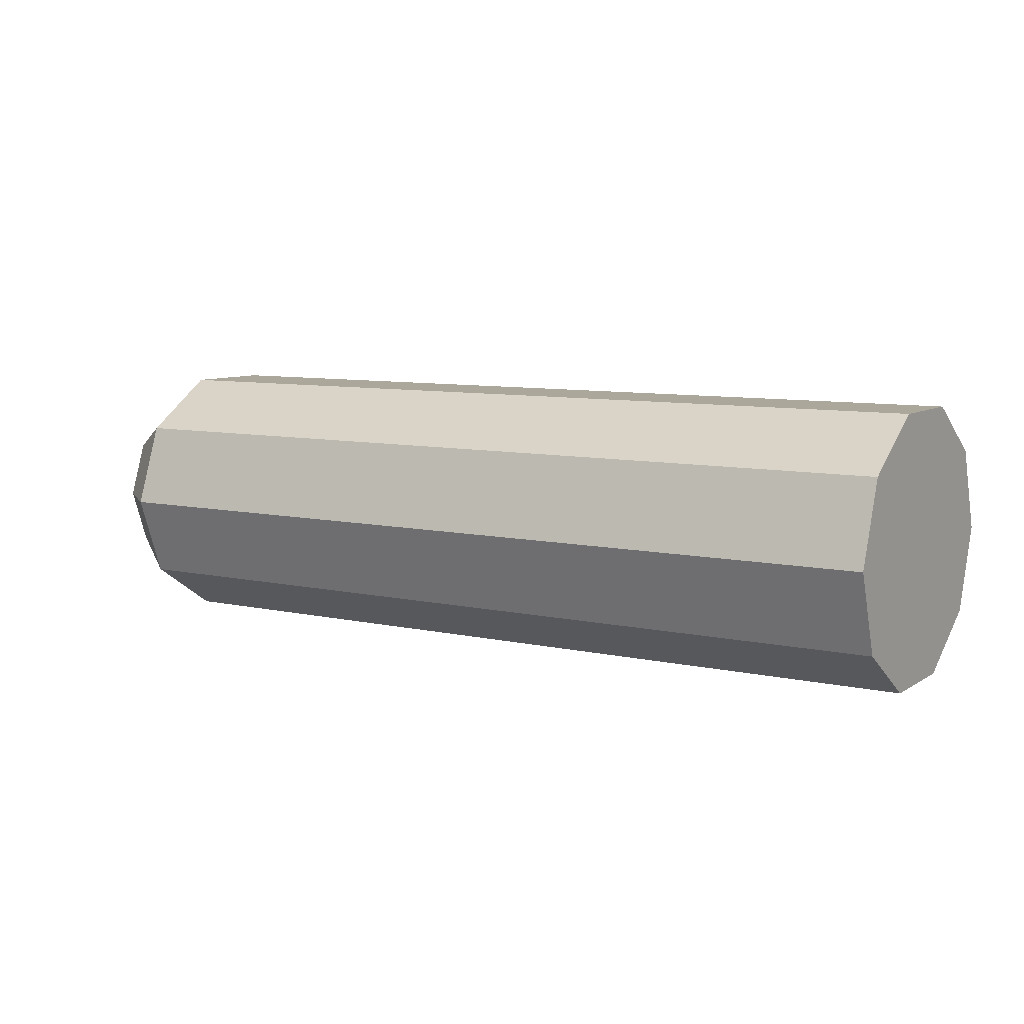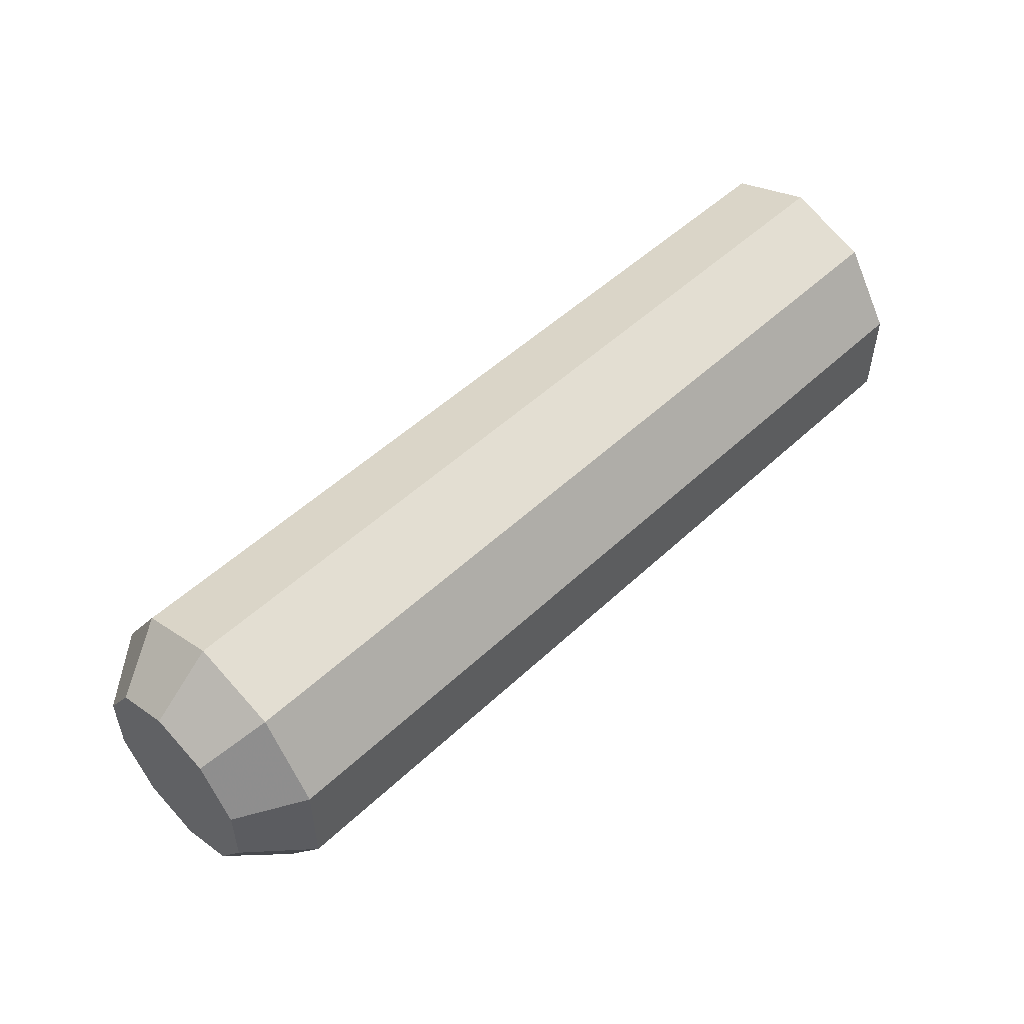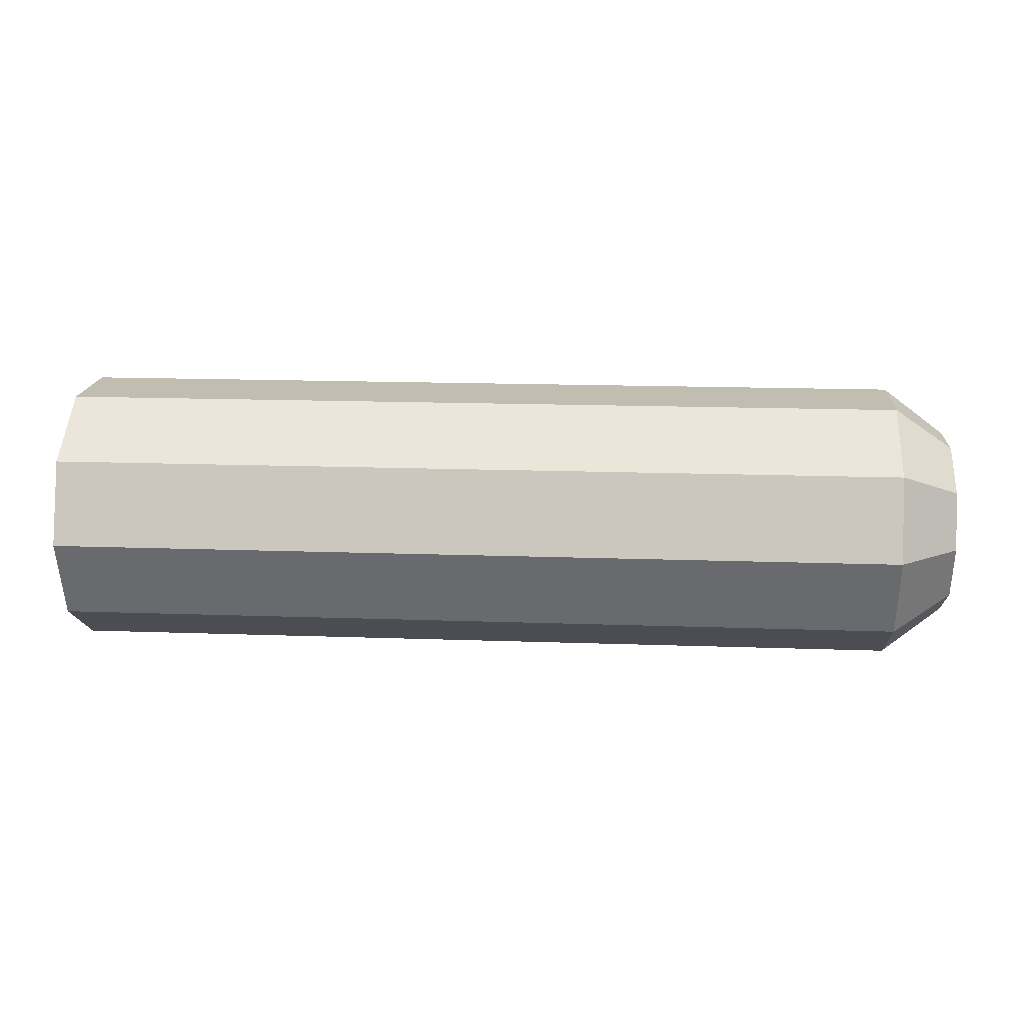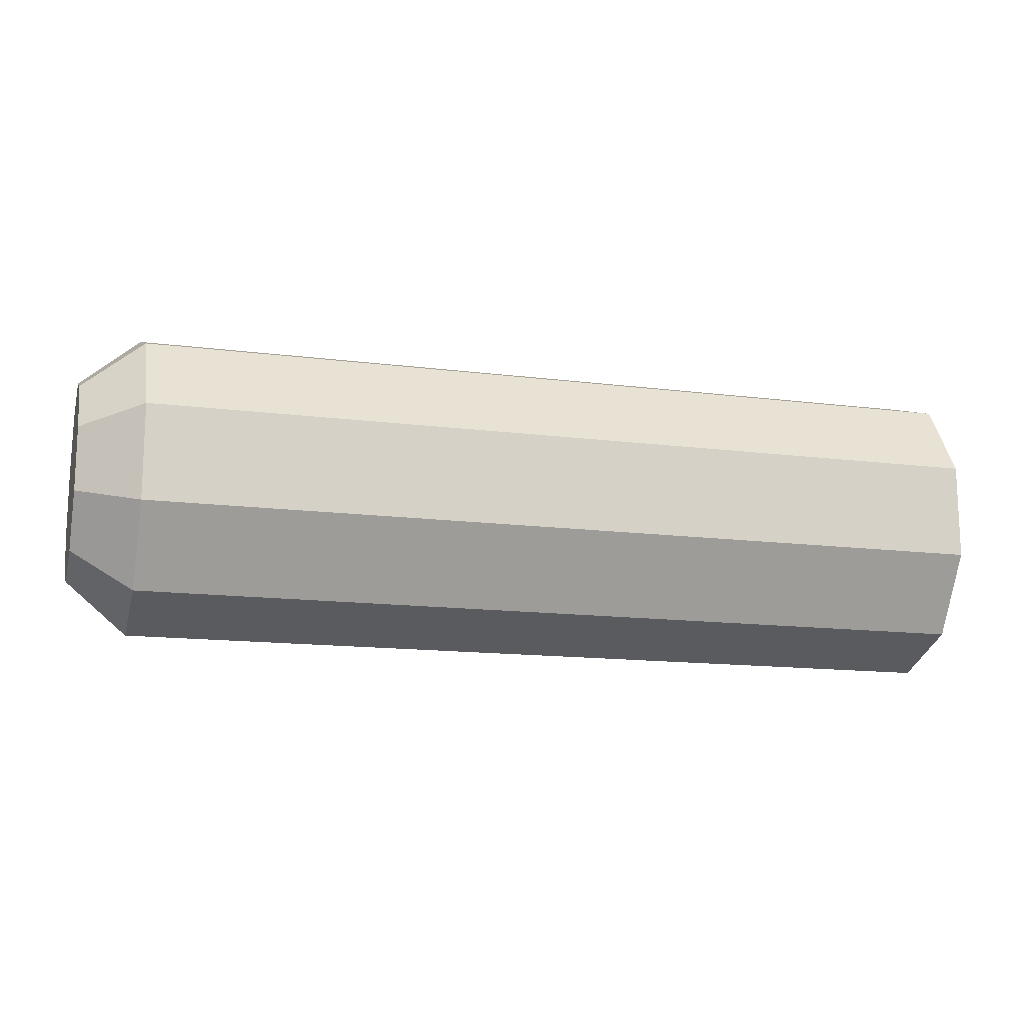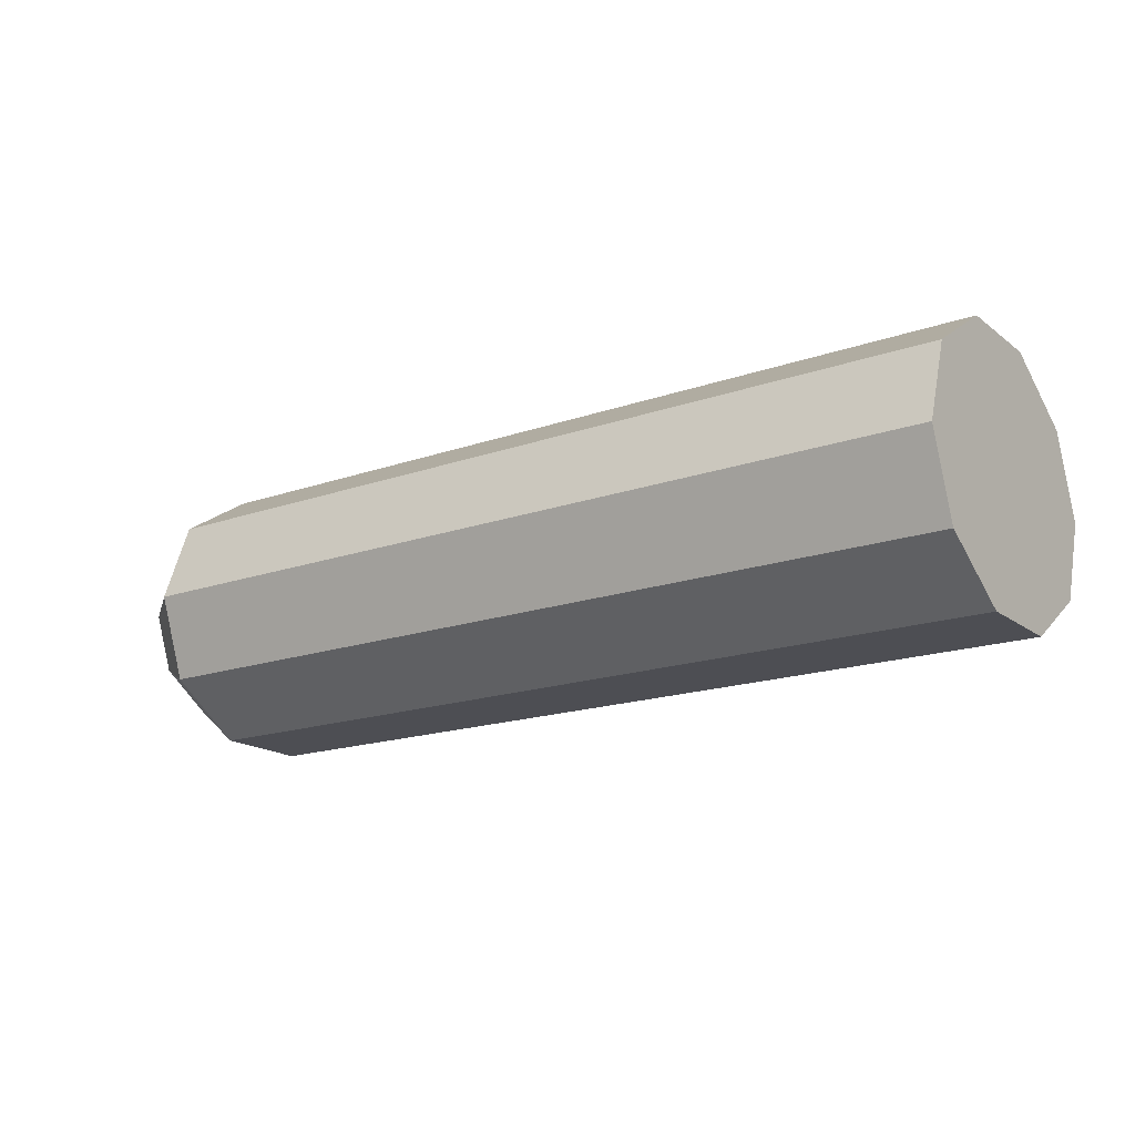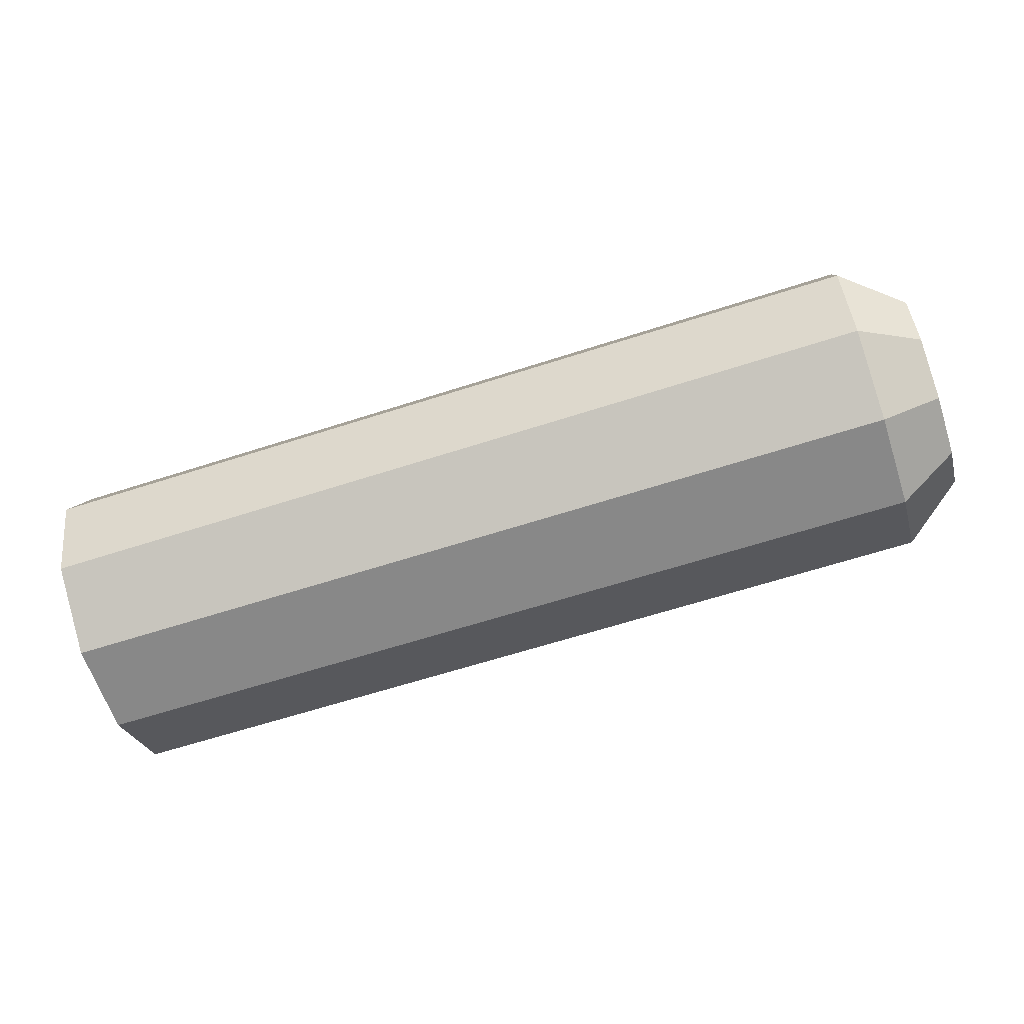
<metadata>
{"format":"obj","ext":"obj","renderer":"f3d","projection":"perspective","resolution":1024,"background":"white","views":[{"elev":8.2,"azim":-148.2,"up":"+Z"},{"elev":51.4,"azim":134.6,"up":"+Y"},{"elev":16.7,"azim":4.1,"up":"+Z"},{"elev":-14.2,"azim":164.2,"up":"+Y"},{"elev":-17.4,"azim":-145.2,"up":"+Z"},{"elev":-62.7,"azim":18.2,"up":"+Z"}]}
</metadata>
<code>
v 0.3038 -0.1423 0.4675
v 0.3038 -0.1392 0.4761
v 0.3038 -0.131 0.4814
v 0.3038 -0.131 0.4535
v 0.3038 -0.121 0.4814
v 0.3038 -0.121 0.4535
v 0.3946 -0.1392 0.4589
v 0.401 -0.1348 0.4617
v 0.401 -0.1369 0.4675
v 0.3946 -0.1423 0.4675
v 0.3946 -0.131 0.4535
v 0.401 -0.1294 0.4581
v 0.3946 -0.121 0.4535
v 0.401 -0.1226 0.4581
v 0.3946 -0.1128 0.4589
v 0.401 -0.1172 0.4617
v 0.3946 -0.1097 0.4675
v 0.401 -0.1151 0.4675
v 0.3946 -0.1128 0.4761
v 0.401 -0.1172 0.4733
v 0.3946 -0.121 0.4814
v 0.401 -0.1226 0.4768
v 0.3946 -0.131 0.4814
v 0.401 -0.1294 0.4768
v 0.3946 -0.1392 0.4761
v 0.401 -0.1348 0.4733
v 0.401 -0.126 0.4675
v 0.3038 -0.1128 0.4589
v 0.3038 -0.1128 0.4761
v 0.3038 -0.1097 0.4675
v 0.3038 -0.1392 0.4589
f 28 29 30
f 31 1 2
f 31 2 3
f 4 31 3
f 4 3 5
f 6 4 5
f 6 5 29
f 28 6 29
f 7 8 9
f 9 10 7
f 11 12 8
f 8 7 11
f 13 14 12
f 12 11 13
f 15 16 14
f 14 13 15
f 17 18 16
f 16 15 17
f 19 20 18
f 18 17 19
f 21 22 20
f 20 19 21
f 23 24 22
f 22 21 23
f 25 26 24
f 24 23 25
f 10 9 26
f 26 25 10
f 9 8 27
f 8 12 27
f 12 14 27
f 14 16 27
f 16 18 27
f 18 20 27
f 20 22 27
f 22 24 27
f 24 26 27
f 26 9 27
f 10 1 31
f 7 10 31
f 7 31 4
f 11 7 4
f 11 4 6
f 13 11 6
f 13 6 28
f 15 13 28
f 15 28 30
f 17 15 30
f 17 30 29
f 19 17 29
f 19 29 5
f 21 19 5
f 21 5 3
f 23 21 3
f 23 3 2
f 25 23 2
f 25 2 1
f 10 25 1

</code>
